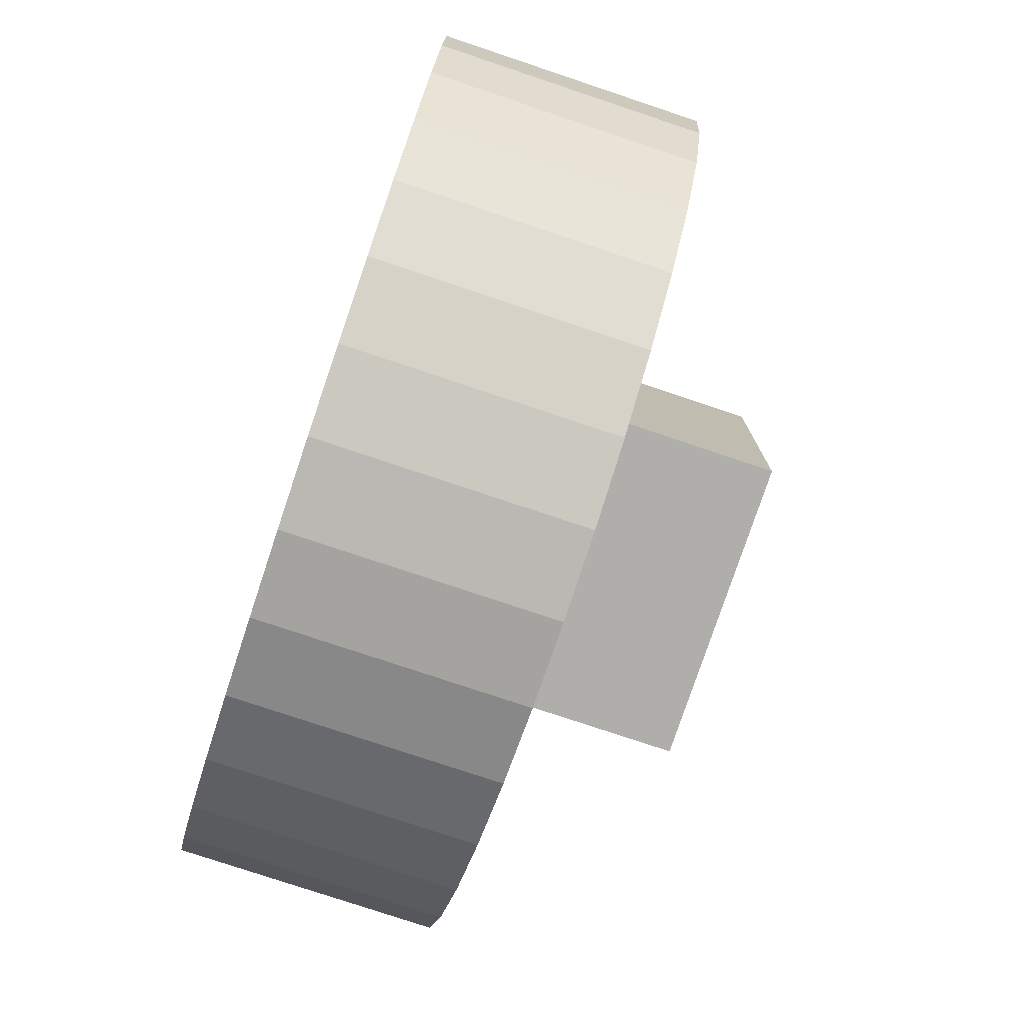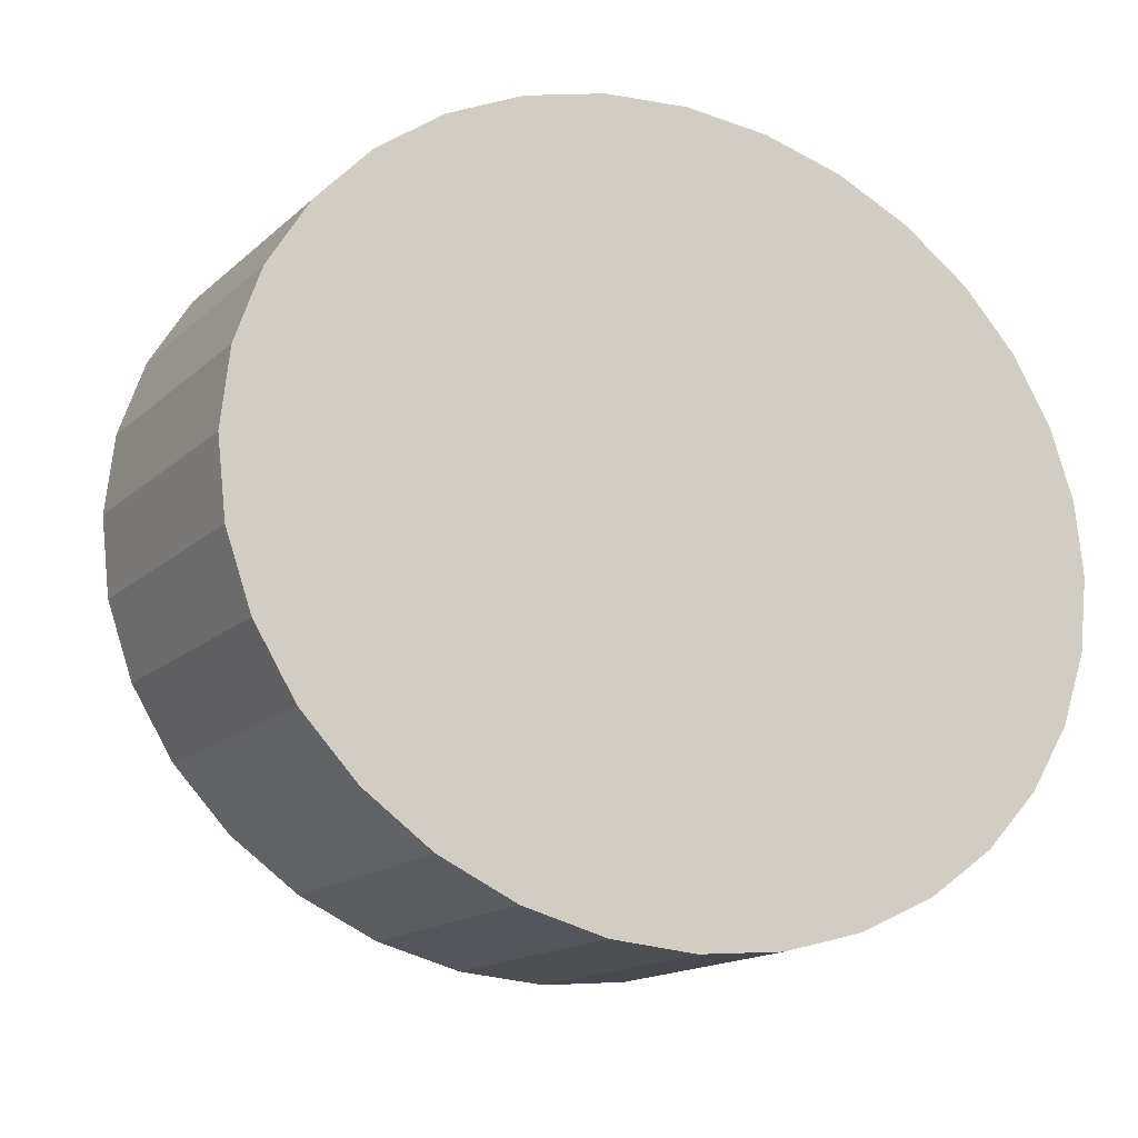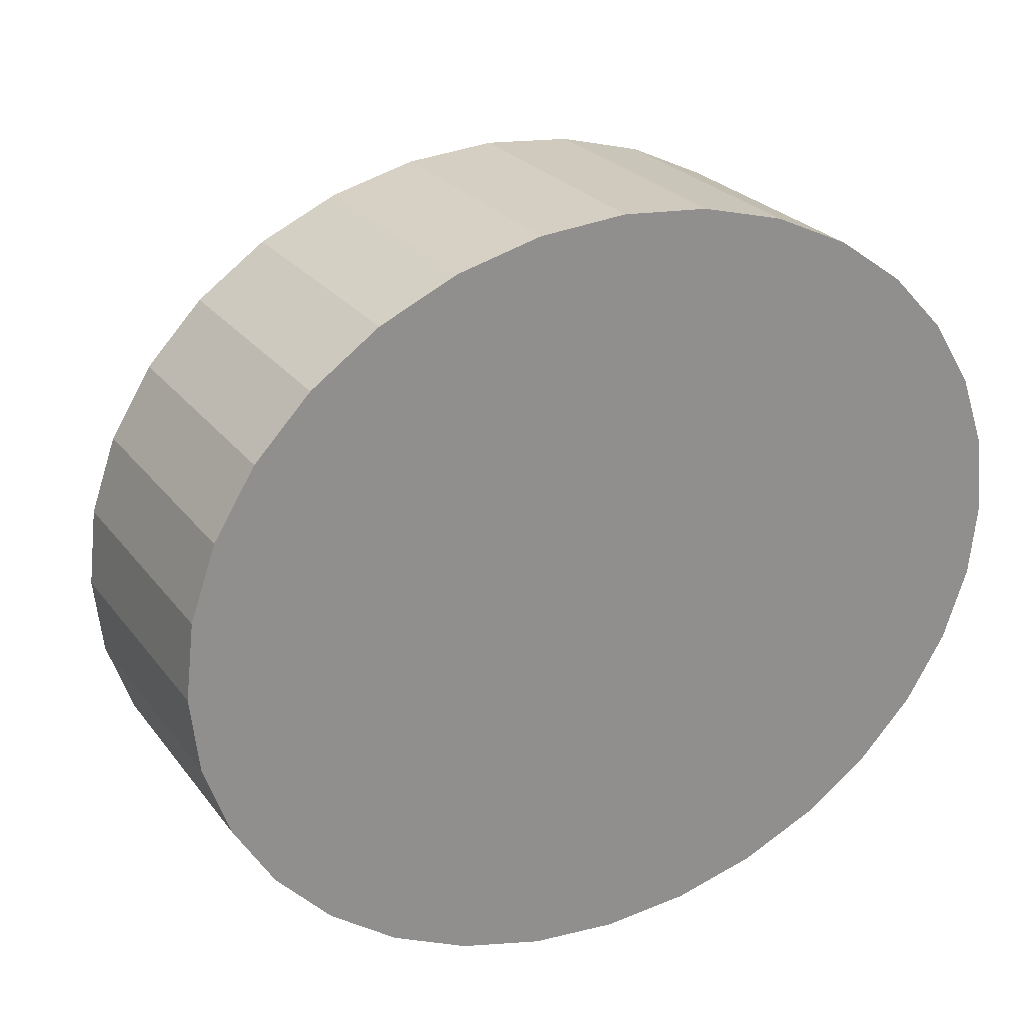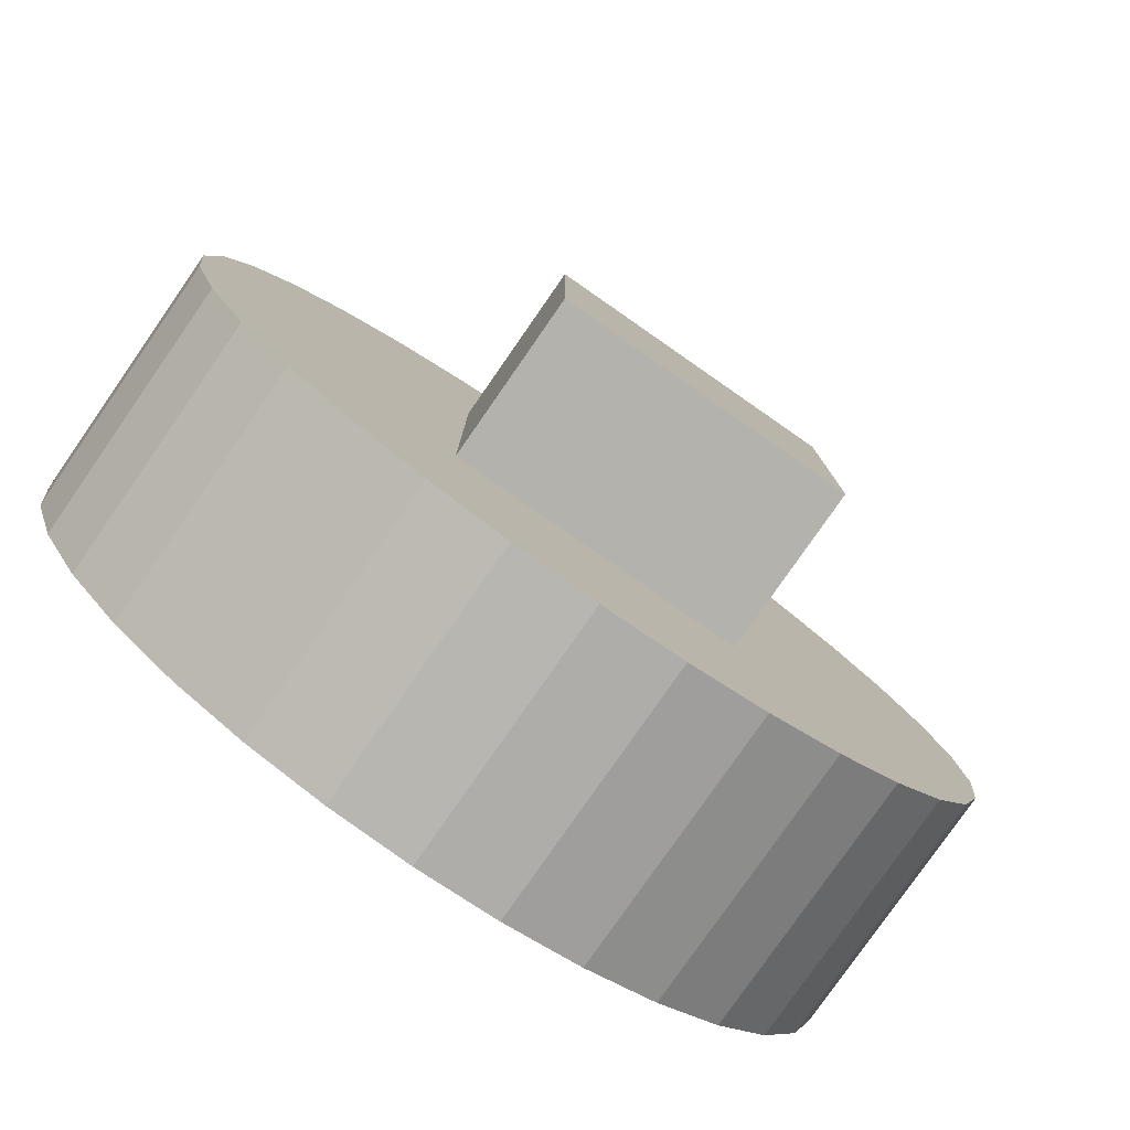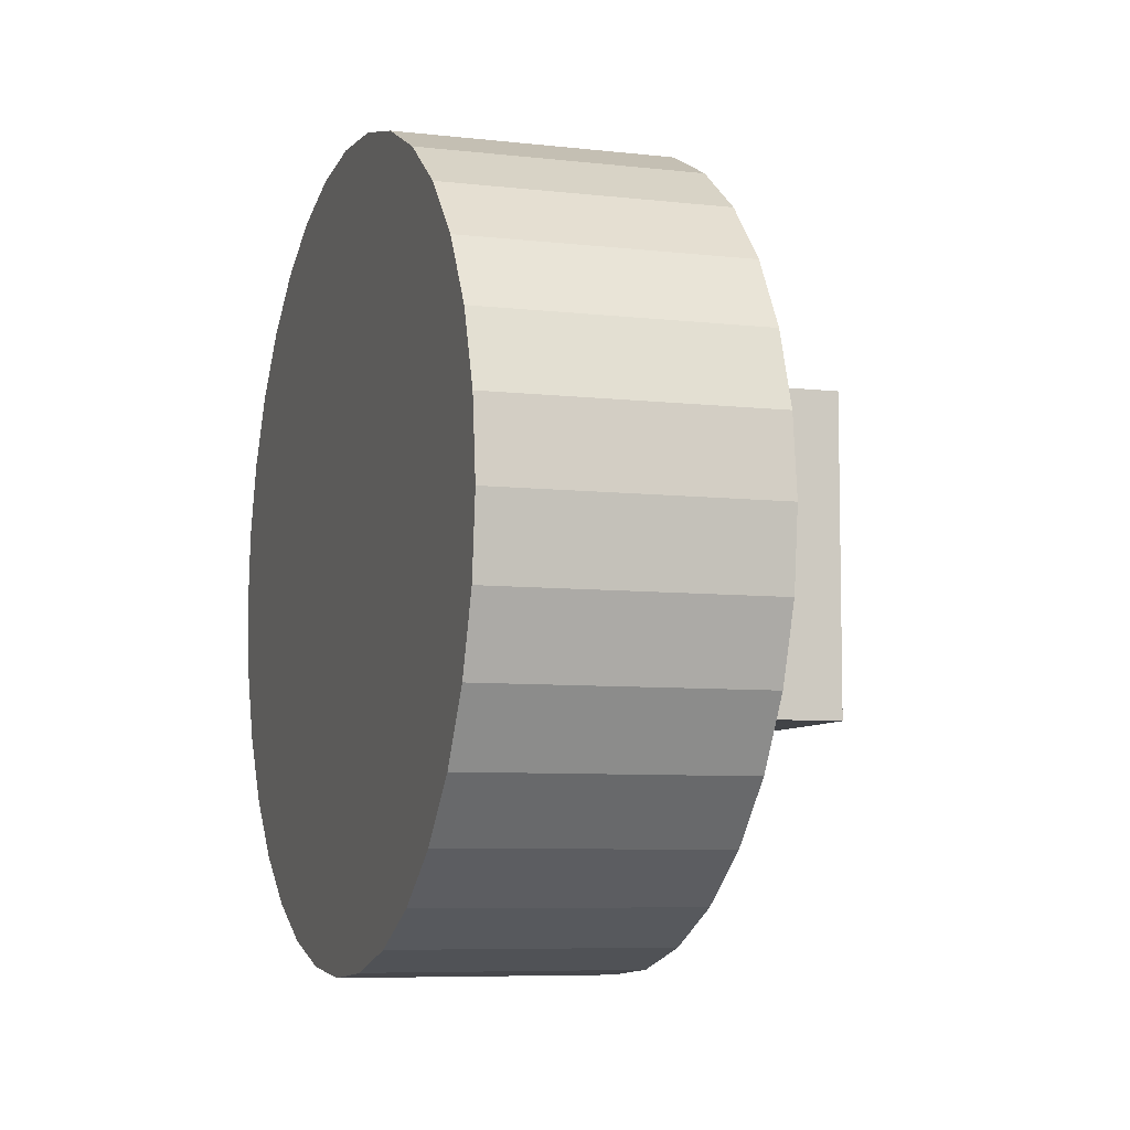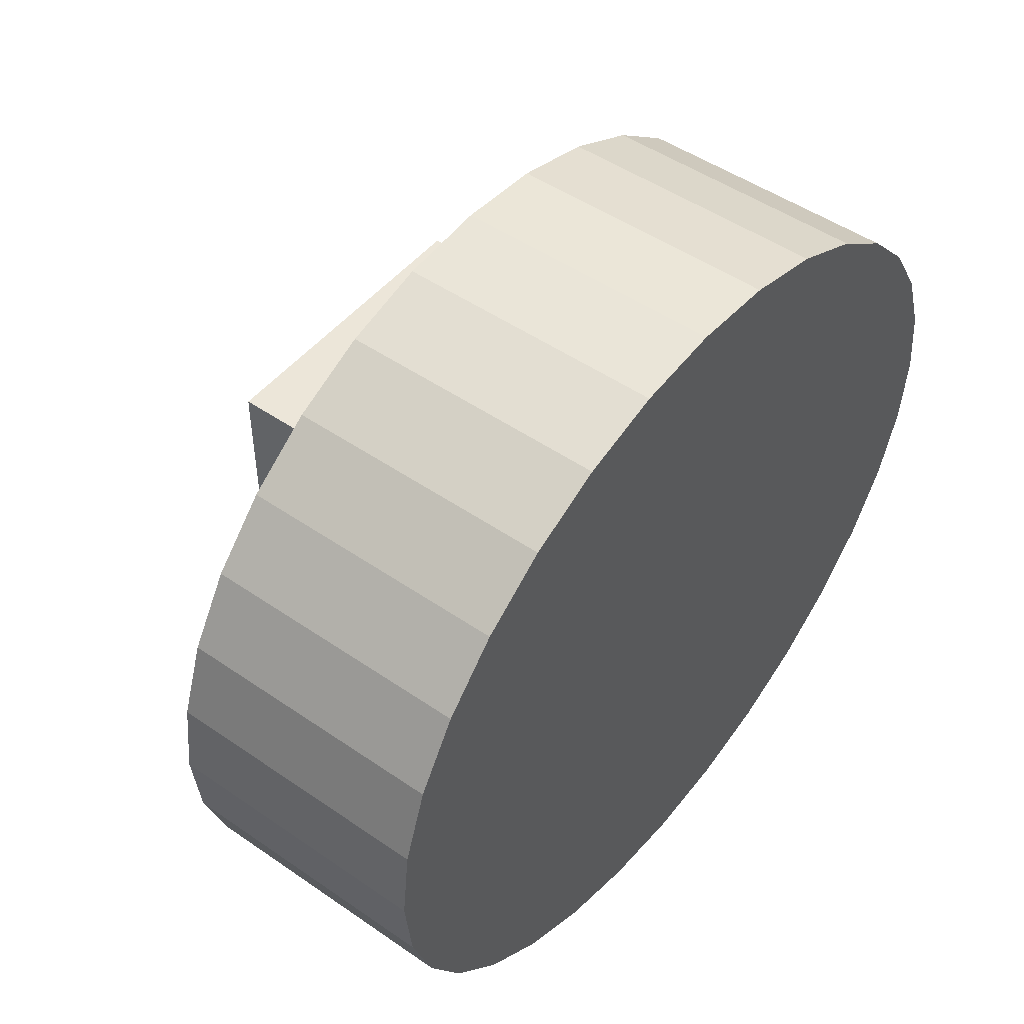
<metadata>
{"format":"obj","ext":"obj","renderer":"f3d","projection":"perspective","resolution":1024,"background":"white","views":[{"elev":-77.6,"azim":71.5,"up":"+Z"},{"elev":-15.5,"azim":-29.7,"up":"+Z"},{"elev":24.9,"azim":-28.0,"up":"+Z"},{"elev":-79.5,"azim":145.2,"up":"+Z"},{"elev":-7.1,"azim":71.8,"up":"+Z"},{"elev":48.7,"azim":-52.4,"up":"+Z"}]}
</metadata>
<code>
o 立方体
v -0.2033 0.004707 0.2059
v -0.2033 0.4057 0.2059
v -0.2033 0.004707 -0.2059
v -0.2033 0.4057 -0.2059
v 0.2033 0.004707 0.2059
v 0.2033 0.4057 0.2059
v 0.2033 0.004707 -0.2059
v 0.2033 0.4057 -0.2059
v 0 -0.1787 -0.5181
v 0 0.1787 -0.5181
v 0.1162 -0.1787 -0.5081
v 0.1162 0.1787 -0.5081
v 0.228 -0.1787 -0.4786
v 0.228 0.1787 -0.4786
v 0.3309 -0.1787 -0.4308
v 0.3309 0.1787 -0.4308
v 0.4212 -0.1787 -0.3663
v 0.4212 0.1787 -0.3663
v 0.4953 -0.1787 -0.2878
v 0.4953 0.1787 -0.2878
v 0.5503 -0.1787 -0.1983
v 0.5503 0.1787 -0.1983
v 0.5842 -0.1787 -0.1011
v 0.5842 0.1787 -0.1011
v 0.5957 -0.1787 0
v 0.5957 0.1787 0
v 0.5842 -0.1787 0.1011
v 0.5842 0.1787 0.1011
v 0.5503 -0.1787 0.1983
v 0.5503 0.1787 0.1983
v 0.4953 -0.1787 0.2878
v 0.4953 0.1787 0.2878
v 0.4212 -0.1787 0.3663
v 0.4212 0.1787 0.3663
v 0.3309 -0.1787 0.4308
v 0.3309 0.1787 0.4308
v 0.228 -0.1787 0.4786
v 0.228 0.1787 0.4786
v 0.1162 -0.1787 0.5081
v 0.1162 0.1787 0.5081
v 0 -0.1787 0.5181
v 0 0.1787 0.5181
v -0.1162 -0.1787 0.5081
v -0.1162 0.1787 0.5081
v -0.228 -0.1787 0.4786
v -0.228 0.1787 0.4786
v -0.3309 -0.1787 0.4308
v -0.3309 0.1787 0.4308
v -0.4212 -0.1787 0.3663
v -0.4212 0.1787 0.3663
v -0.4953 -0.1787 0.2878
v -0.4953 0.1787 0.2878
v -0.5503 -0.1787 0.1983
v -0.5503 0.1787 0.1983
v -0.5842 -0.1787 0.1011
v -0.5842 0.1787 0.1011
v -0.5957 -0.1787 0
v -0.5957 0.1787 0
v -0.5842 -0.1787 -0.1011
v -0.5842 0.1787 -0.1011
v -0.5503 -0.1787 -0.1983
v -0.5503 0.1787 -0.1983
v -0.4953 -0.1787 -0.2878
v -0.4953 0.1787 -0.2878
v -0.4212 -0.1787 -0.3663
v -0.4212 0.1787 -0.3663
v -0.3309 -0.1787 -0.4308
v -0.3309 0.1787 -0.4308
v -0.228 -0.1787 -0.4786
v -0.228 0.1787 -0.4786
v -0.1162 -0.1787 -0.5081
v -0.1162 0.1787 -0.5081
f 1 2 4 3
f 3 4 8 7
f 7 8 6 5
f 5 6 2 1
f 3 7 5 1
f 8 4 2 6
f 9 10 12 11
f 11 12 14 13
f 13 14 16 15
f 15 16 18 17
f 17 18 20 19
f 19 20 22 21
f 21 22 24 23
f 23 24 26 25
f 25 26 28 27
f 27 28 30 29
f 29 30 32 31
f 31 32 34 33
f 33 34 36 35
f 35 36 38 37
f 37 38 40 39
f 39 40 42 41
f 41 42 44 43
f 43 44 46 45
f 45 46 48 47
f 47 48 50 49
f 49 50 52 51
f 51 52 54 53
f 53 54 56 55
f 55 56 58 57
f 57 58 60 59
f 59 60 62 61
f 61 62 64 63
f 63 64 66 65
f 65 66 68 67
f 67 68 70 69
f 12 10 72 70 68 66 64 62 60 58 56 54 52 50 48 46 44 42 40 38 36 34 32 30 28 26 24 22 20 18 16 14
f 69 70 72 71
f 71 72 10 9
f 9 11 13 15 17 19 21 23 25 27 29 31 33 35 37 39 41 43 45 47 49 51 53 55 57 59 61 63 65 67 69 71

</code>
